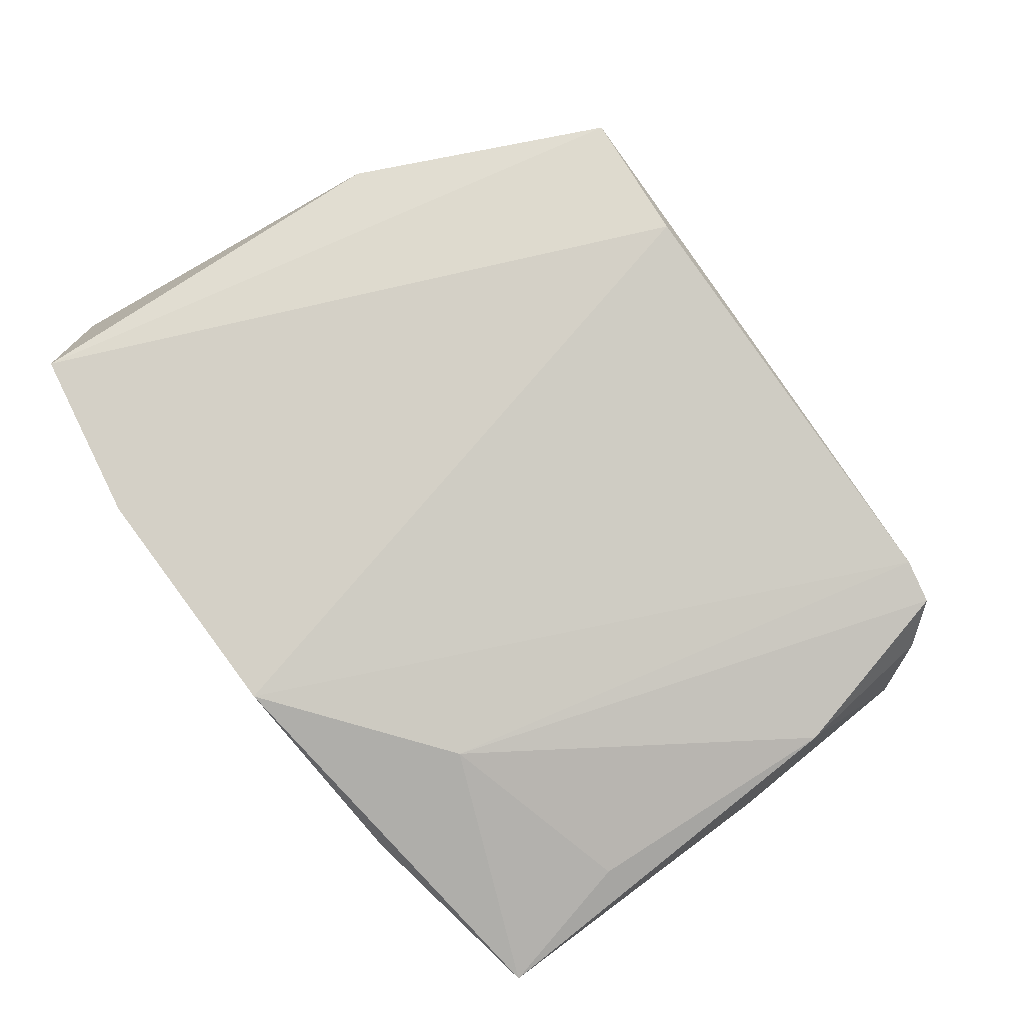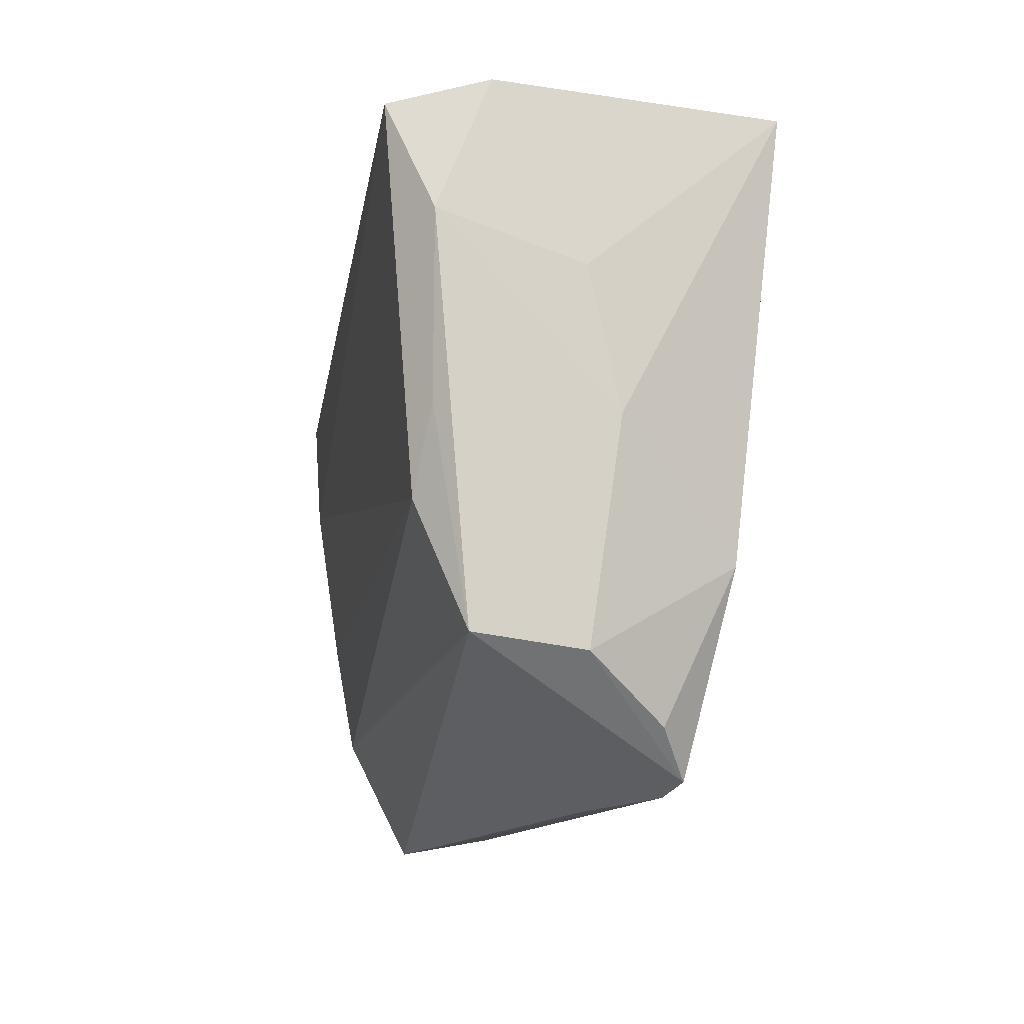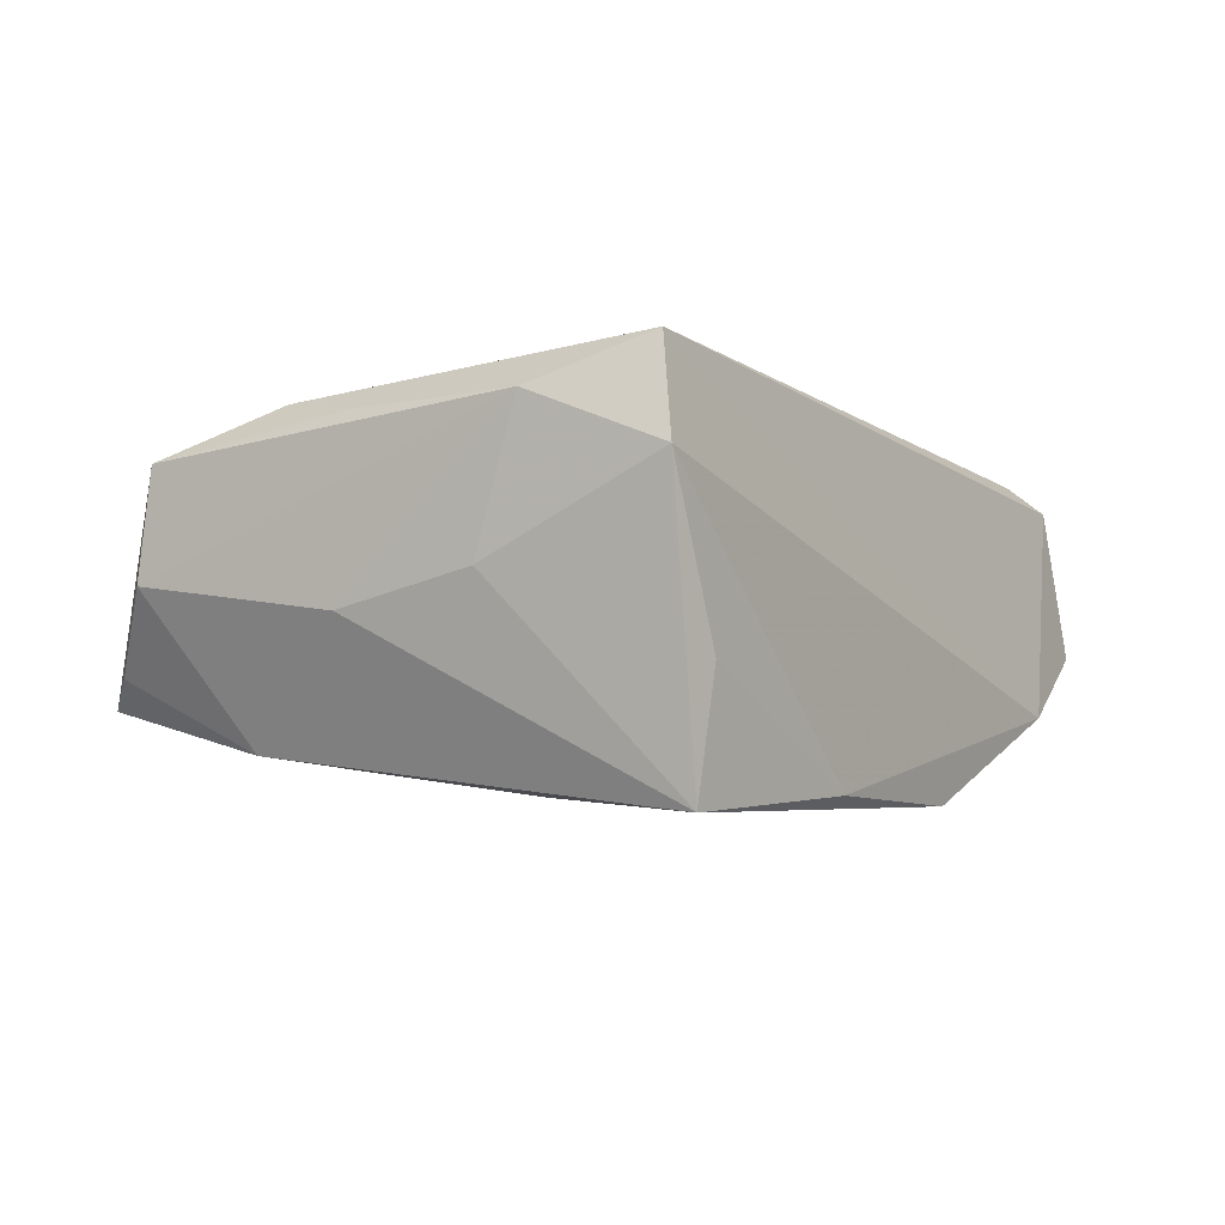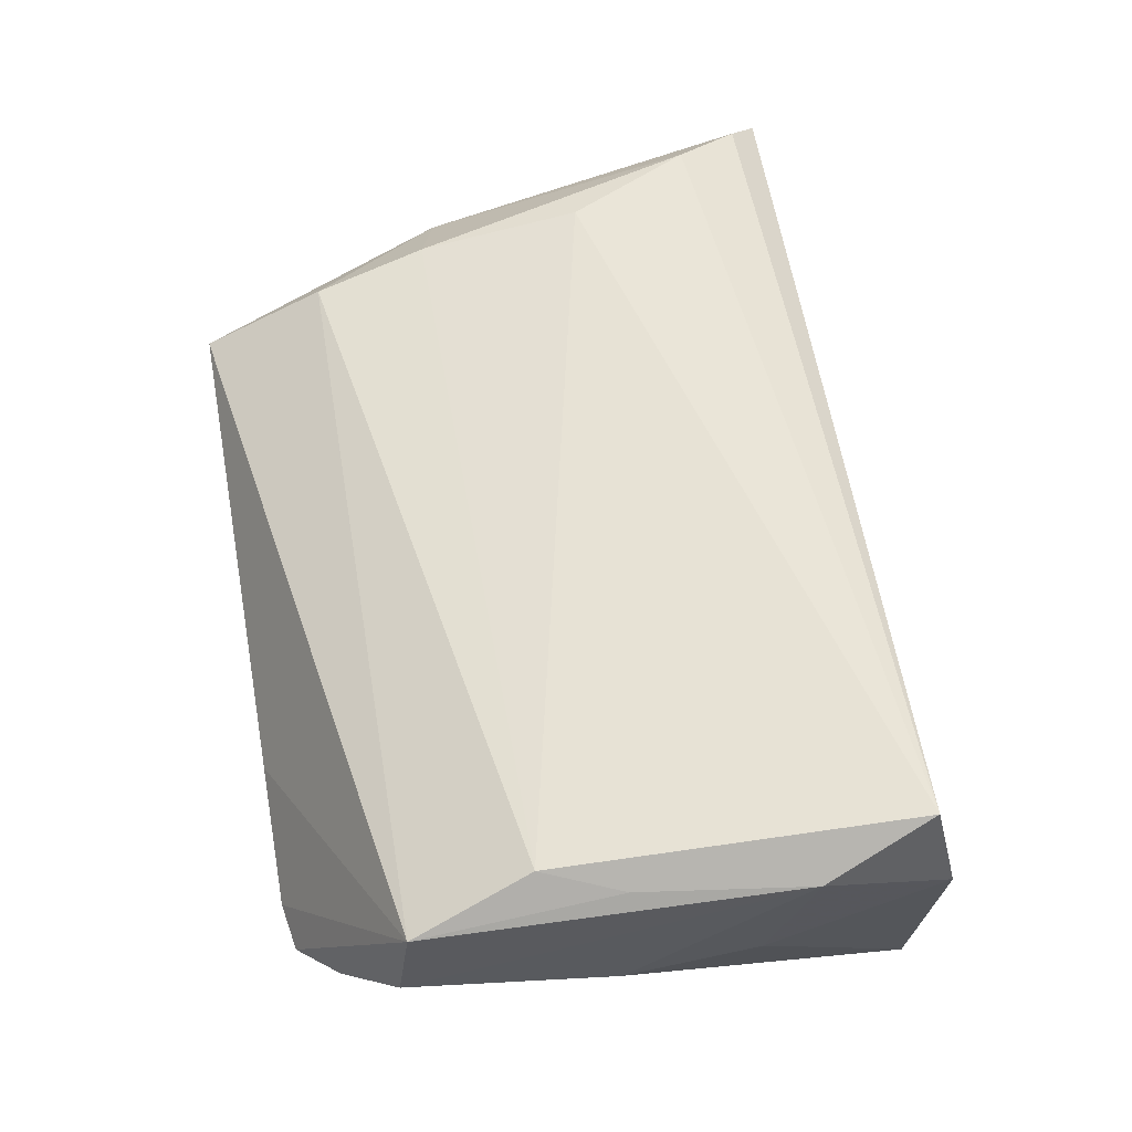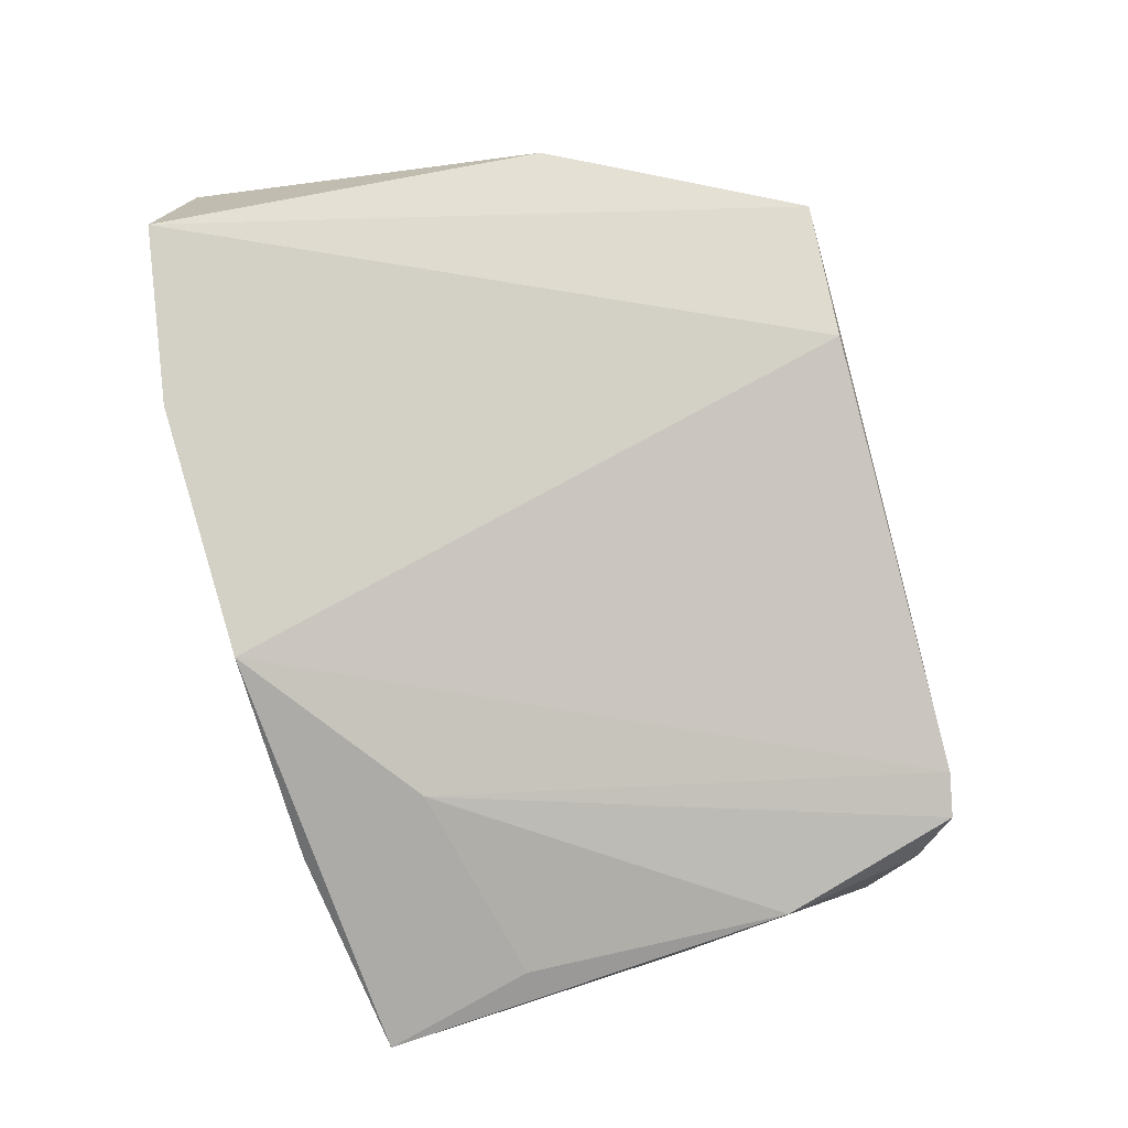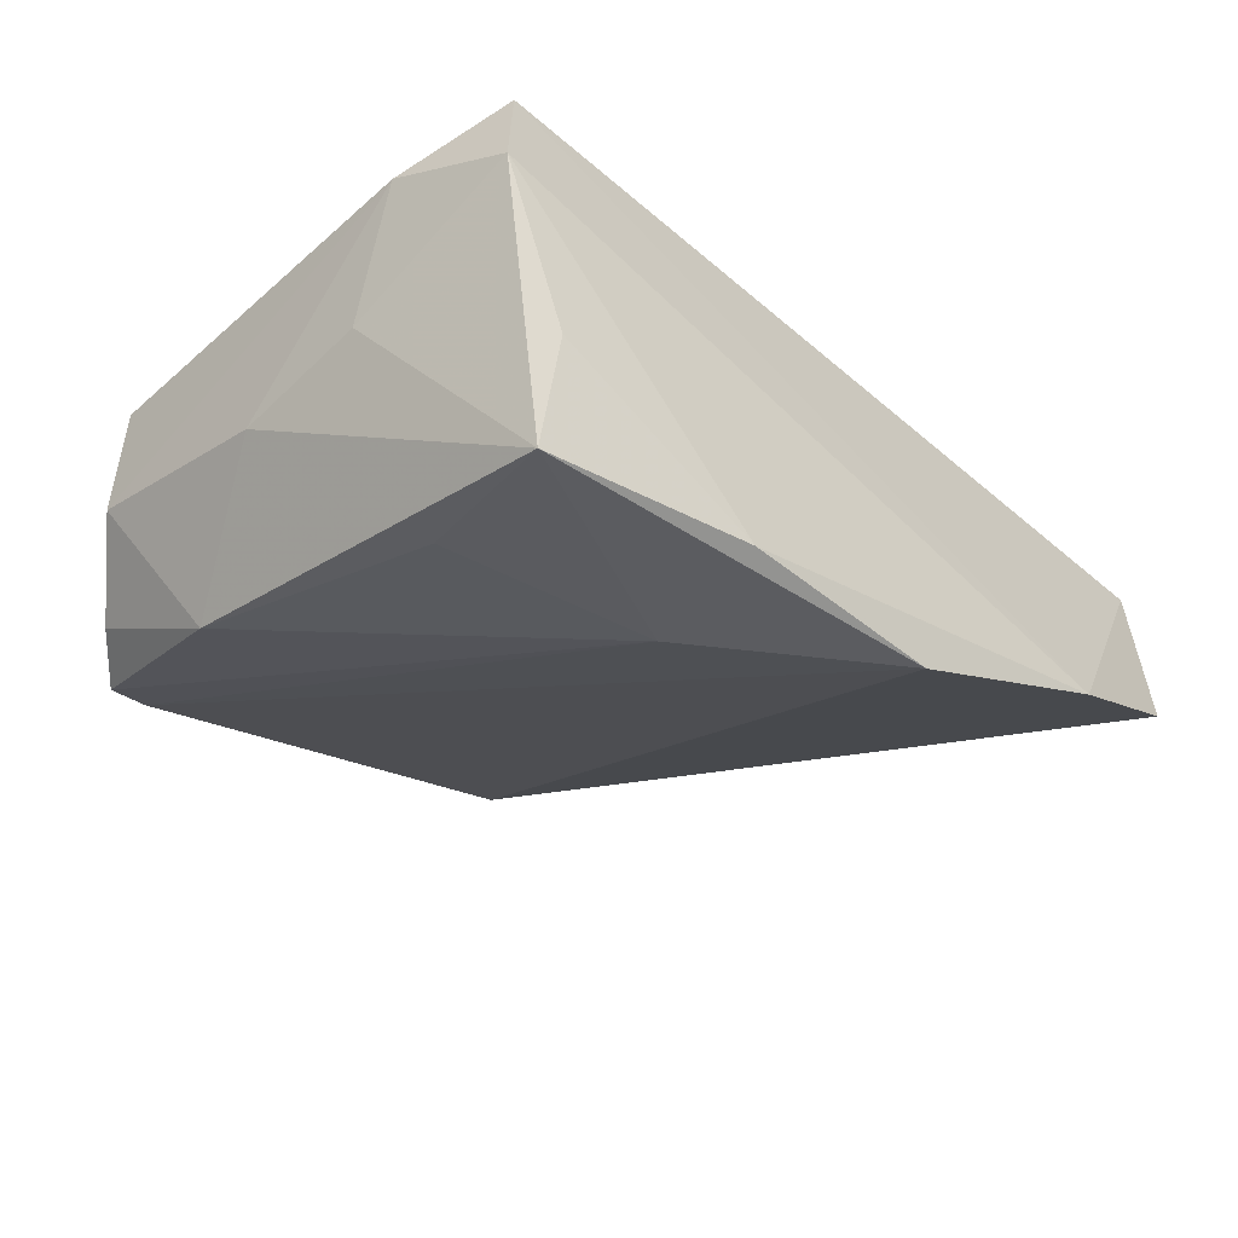
<metadata>
{"format":"obj","ext":"obj","renderer":"f3d","projection":"perspective","resolution":1024,"background":"white","views":[{"elev":-77.6,"azim":-54.2,"up":"+Z"},{"elev":-14.4,"azim":80.7,"up":"+Y"},{"elev":-3.9,"azim":117.5,"up":"+Z"},{"elev":58.3,"azim":80.3,"up":"+Z"},{"elev":-76.5,"azim":-75.9,"up":"+Z"},{"elev":-34.8,"azim":132.0,"up":"+Z"}]}
</metadata>
<code>
v 0.04511 -0.0314 0.01046
v 0.04516 -0.007213 0.0144
v -0.05186 0.01741 0.01978
v 0.03878 -0.03974 -0.01118
v 0.0401 0.02978 -0.01058
v 0.04733 0.008125 -0.001688
v -0.05782 0.02567 0.01583
v 0.04678 -0.007935 -0.005409
v -0.04462 -0.01731 0.01654
v -0.05637 -0.01475 0.006673
v 0.03696 0.0103 -0.02342
v 0.02808 -0.04577 -0.01338
v 0.04714 0.02873 0.008536
v 0.04805 0.01325 0.0147
v 0.04417 0.0264 0.0198
v -0.02634 -0.04518 -0.002142
v -0.01033 0.03345 -0.02468
v 0.01251 -0.04571 -0.007429
v 0.03359 -0.04477 -0.01442
v -0.0602 0.03259 -0.006466
v -0.04174 -0.04577 0.006965
v -0.06133 0.02942 0.01249
v 0.04171 -0.01689 0.01601
v 0.03903 -0.02223 -0.01933
v -0.0418 -0.03101 0.01439
v -0.03968 0.03525 -0.01445
v -0.0449 0.002442 0.01946
v 0.04524 -0.03301 -0.002035
v 0.01166 0.01639 -0.02468
v 0.01604 0.03267 -0.02331
v 0.04191 0.02867 -0.02468
f 22 15 26
f 1 19 28
f 14 1 28
f 28 19 4
f 22 26 20
f 21 20 16
f 18 1 21
f 3 27 15
f 21 1 25
f 8 14 28
f 15 14 13
f 13 26 15
f 13 30 26
f 22 20 10
f 10 20 21
f 21 25 10
f 26 30 17
f 17 30 31
f 17 20 26
f 17 16 20
f 27 3 9
f 3 10 9
f 9 10 25
f 23 25 1
f 23 9 25
f 15 27 23
f 27 9 23
f 31 30 5
f 5 13 31
f 30 13 5
f 14 8 6
f 6 13 14
f 6 8 31
f 31 13 6
f 22 10 7
f 7 10 3
f 7 15 22
f 7 3 15
f 16 17 12
f 19 1 12
f 1 18 12
f 21 16 12
f 12 18 21
f 29 17 31
f 19 12 29
f 29 12 17
f 1 14 2
f 2 23 1
f 2 14 15
f 15 23 2
f 19 29 24
f 24 4 19
f 28 4 24
f 24 8 28
f 31 8 24
f 11 29 31
f 31 24 11
f 11 24 29

</code>
